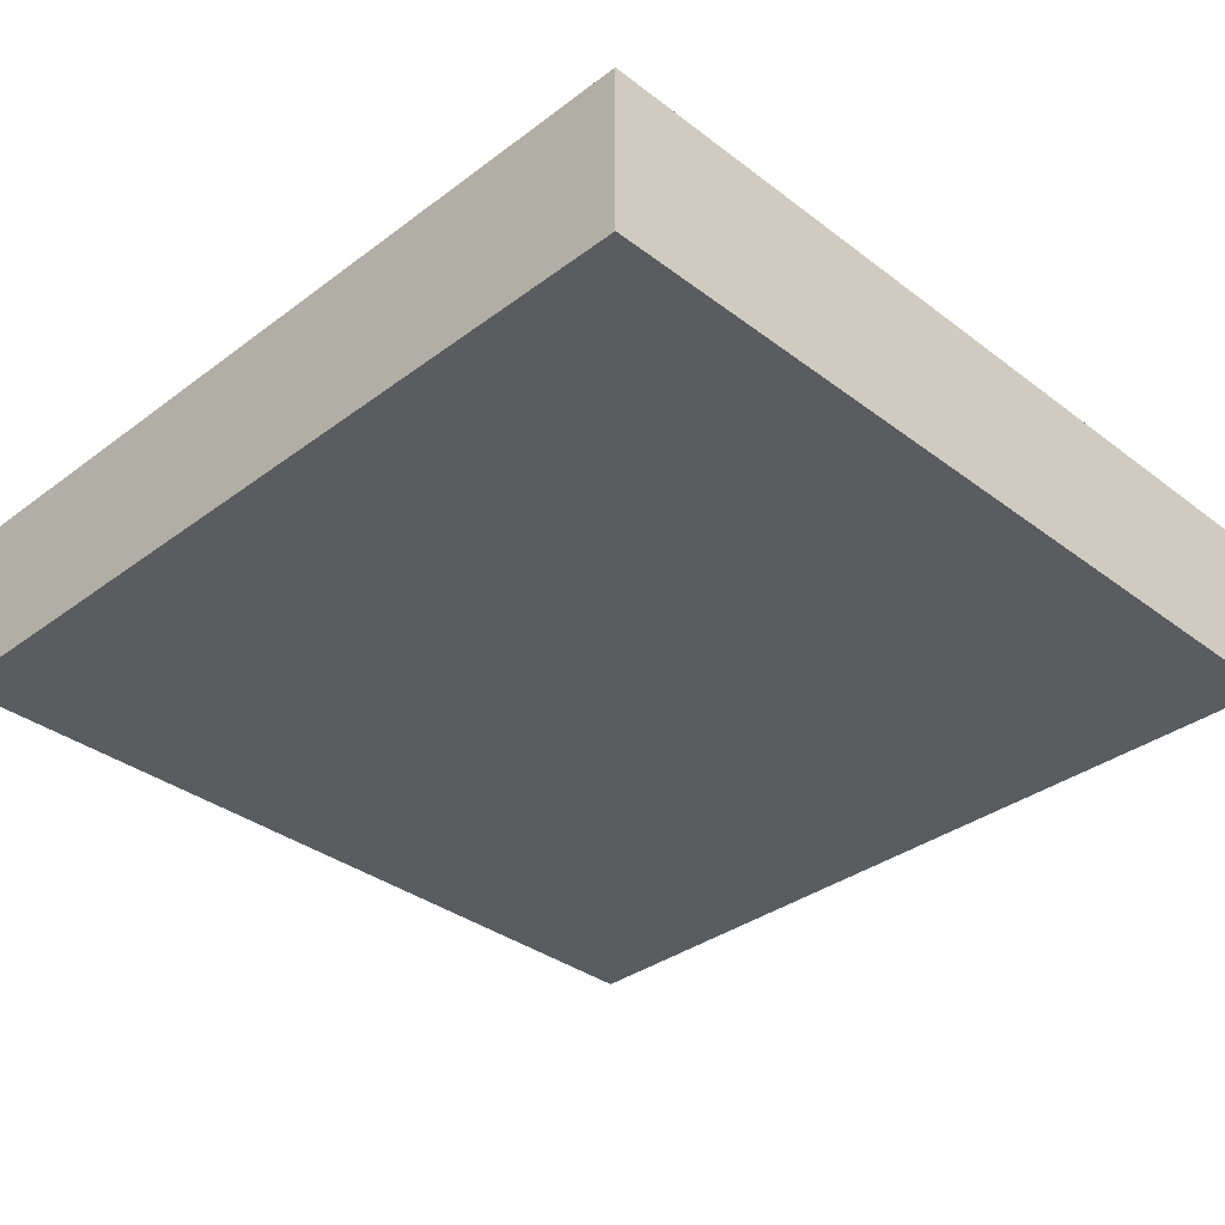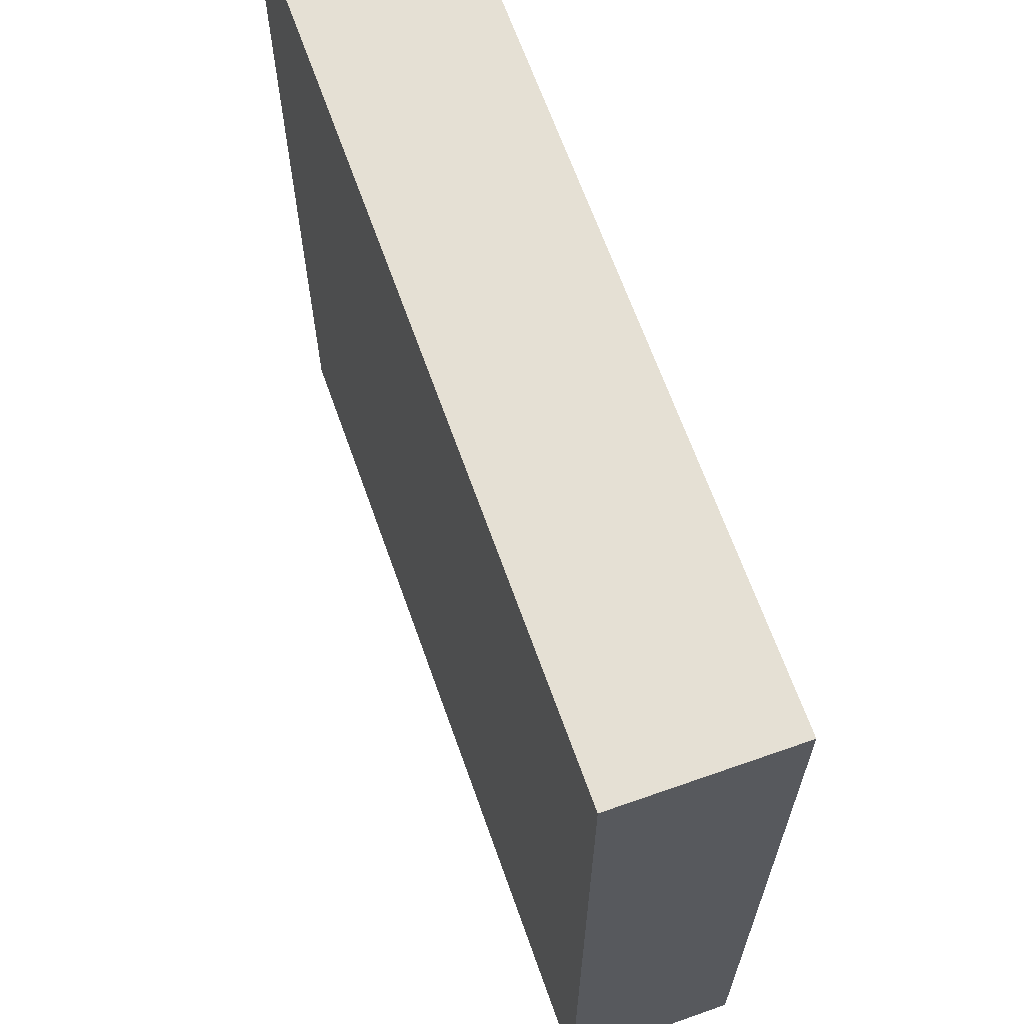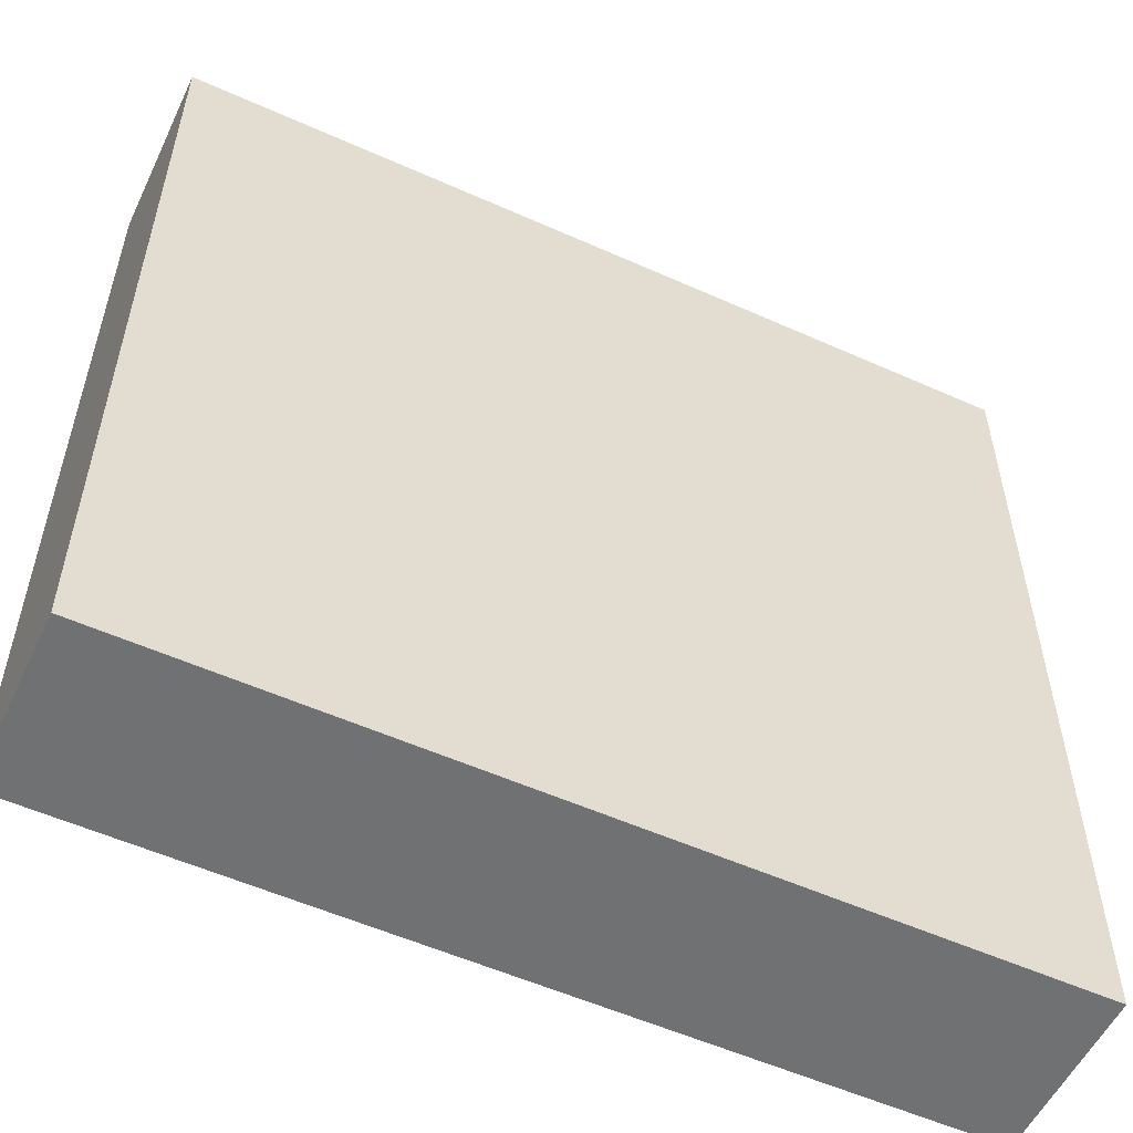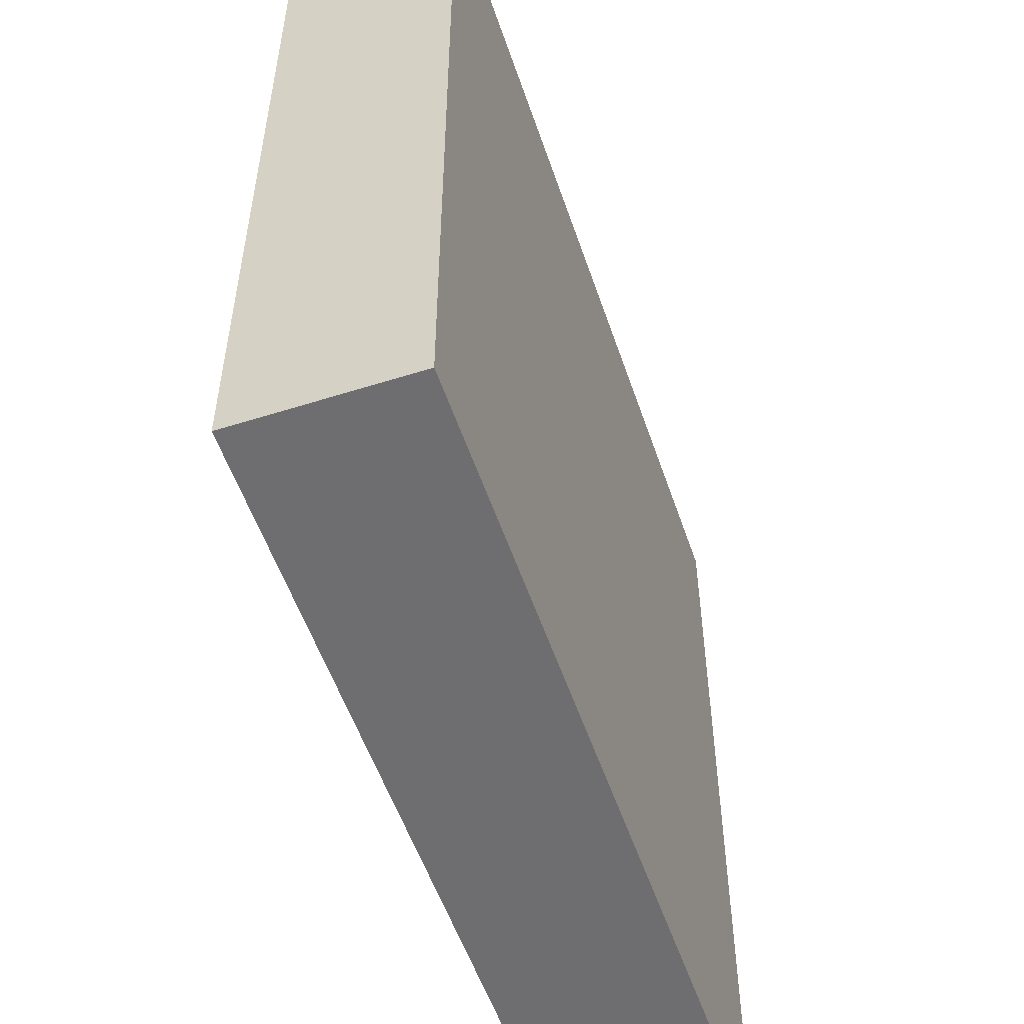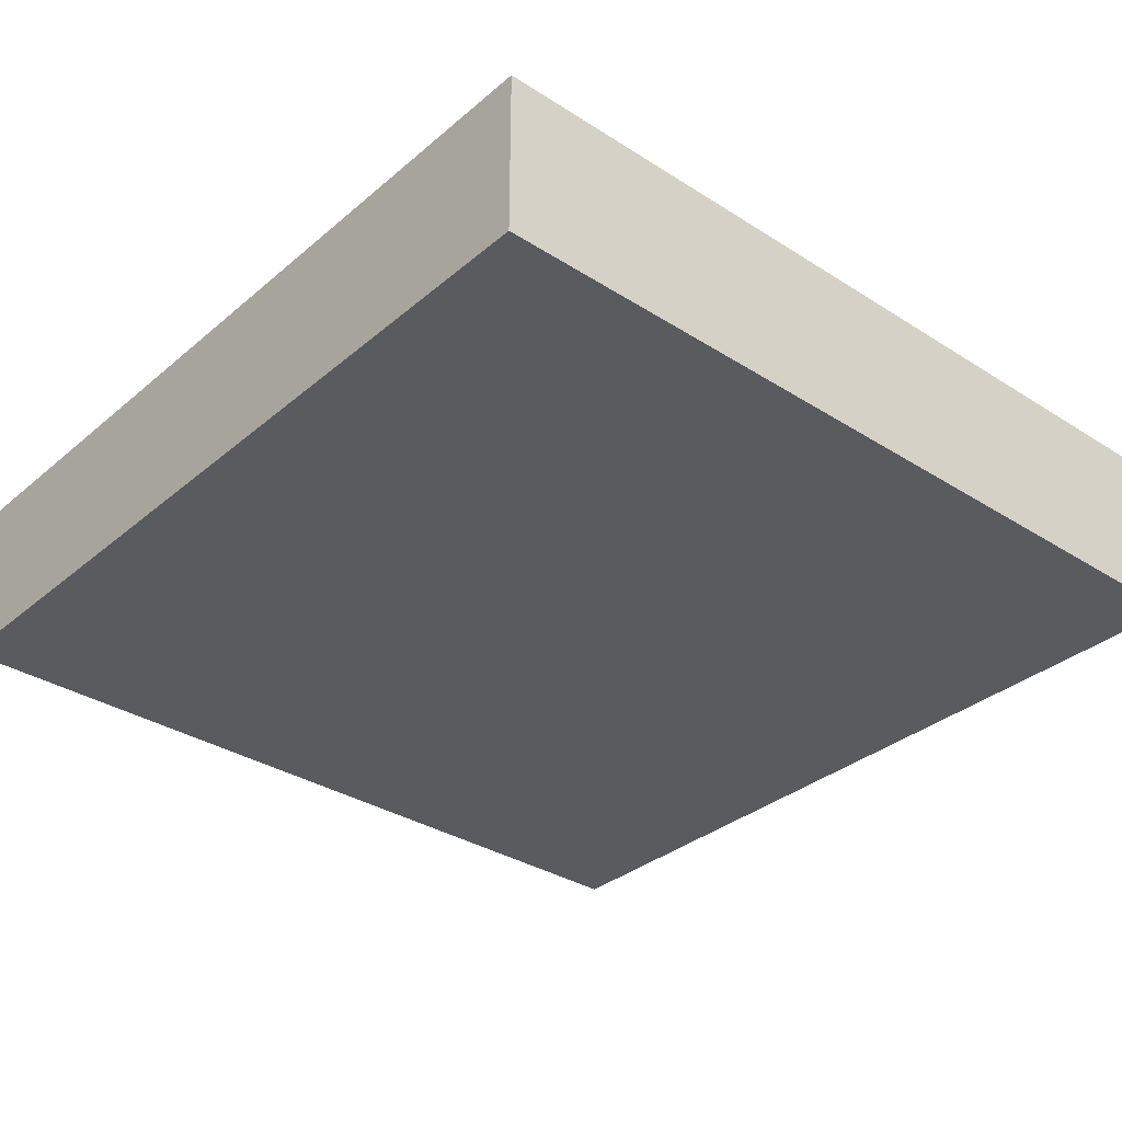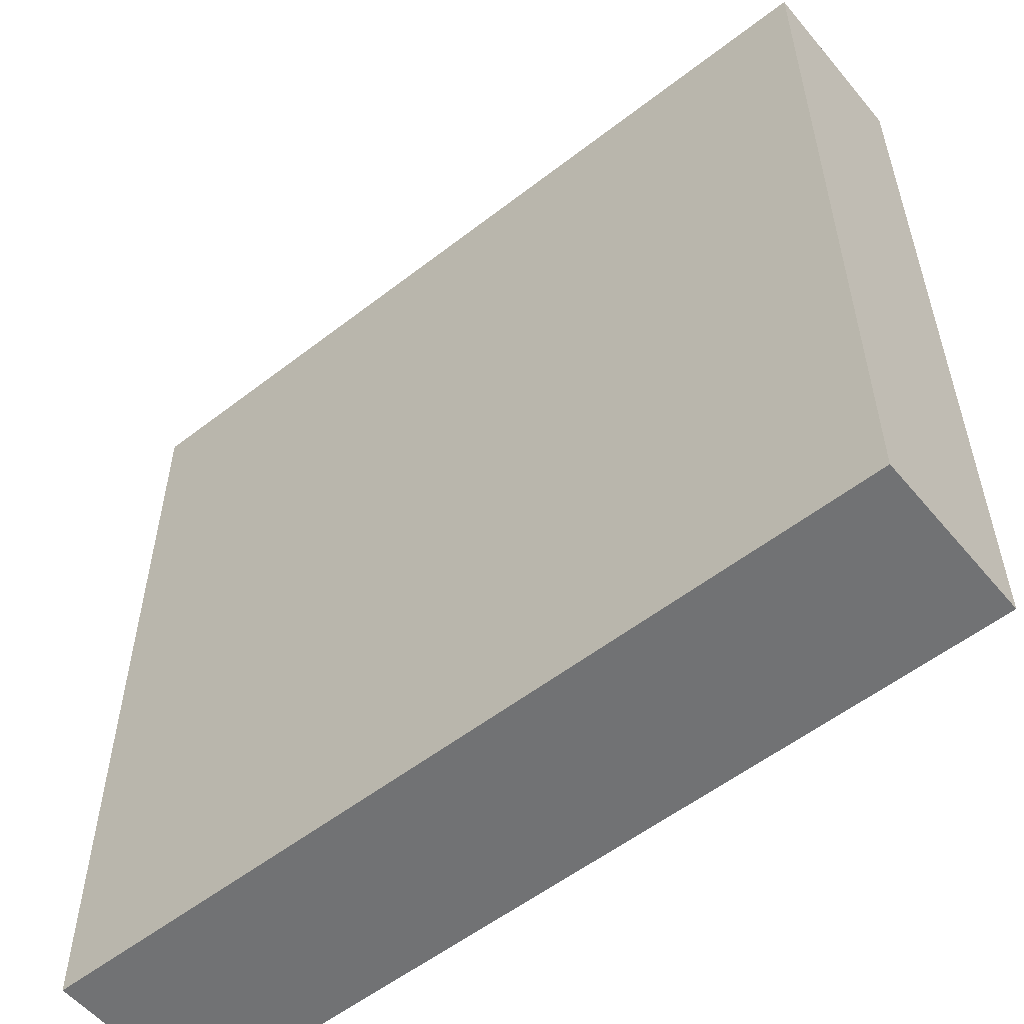
<metadata>
{"format":"obj","ext":"obj","renderer":"f3d","projection":"perspective","resolution":1024,"background":"white","views":[{"elev":-35.0,"azim":134.8,"up":"+Z"},{"elev":65.8,"azim":-109.5,"up":"+Y"},{"elev":-55.1,"azim":-25.3,"up":"+Y"},{"elev":-54.4,"azim":-71.4,"up":"+Y"},{"elev":-33.4,"azim":-131.1,"up":"+Z"},{"elev":-55.5,"azim":39.2,"up":"+Y"}]}
</metadata>
<code>
o Wall_01_50m.001
v -50 6e-06 -10
v 50 1e-06 -10
v 50 -6e-06 10
v -50 -1e-06 10
v -50 100 -10
v -50 100 10
v 50 100 10
v 50 100 -10
v 50 100 -10
v 50 100 10
v 50 -6e-06 10
v 50 1e-06 -10
v -50 100 -10
v 50 100 -10
v 50 1e-06 -10
v -50 6e-06 -10
v -50 100 10
v -50 100 -10
v -50 6e-06 -10
v -50 -1e-06 10
v 50 100 10
v -50 100 10
v -50 -1e-06 10
v 50 -6e-06 10
f 17 18 19 20
f 1 2 3 4
f 5 6 7 8
f 9 10 11 12
f 13 14 15 16
f 21 22 23 24

</code>
